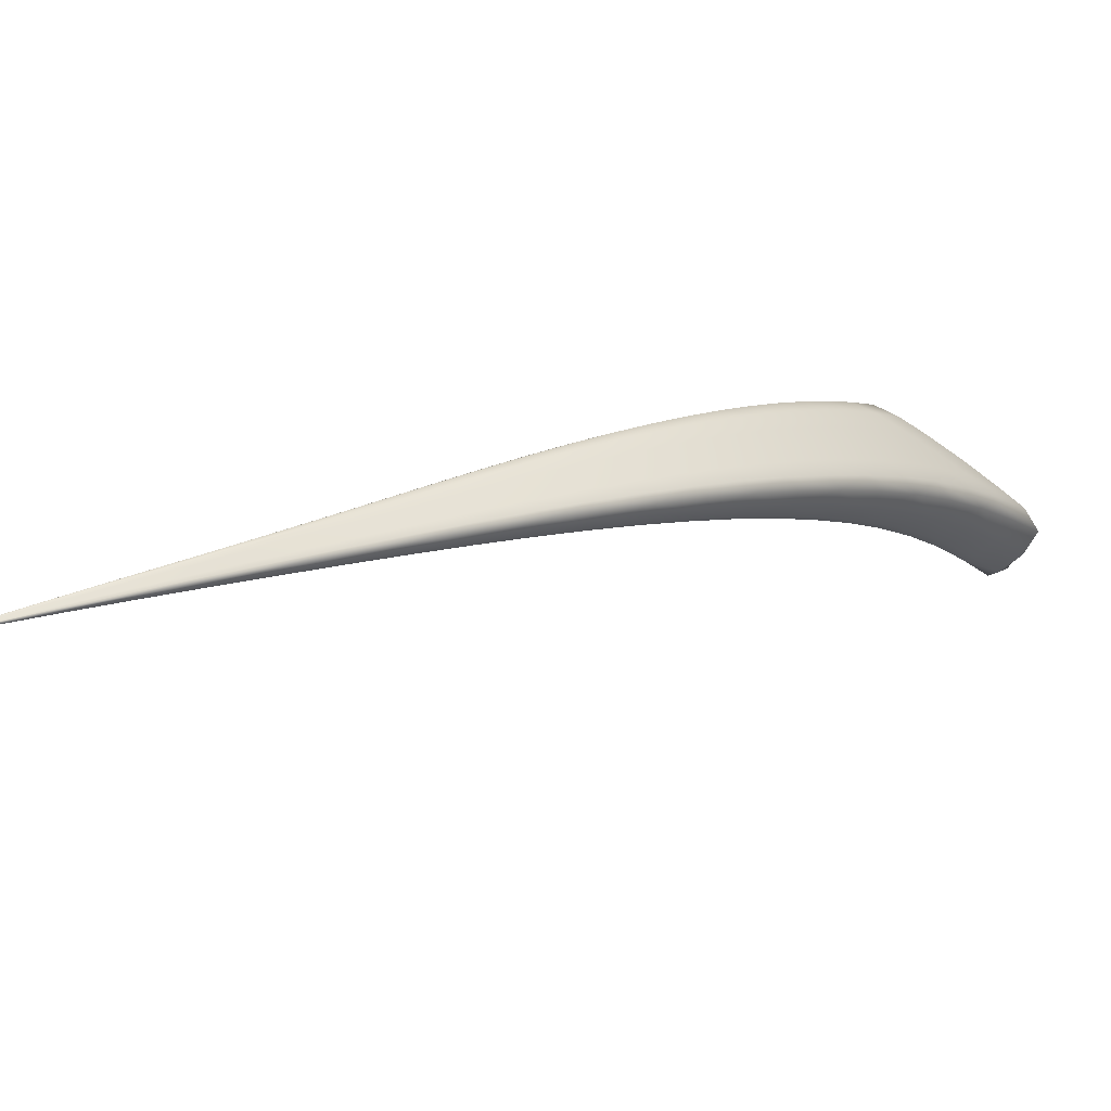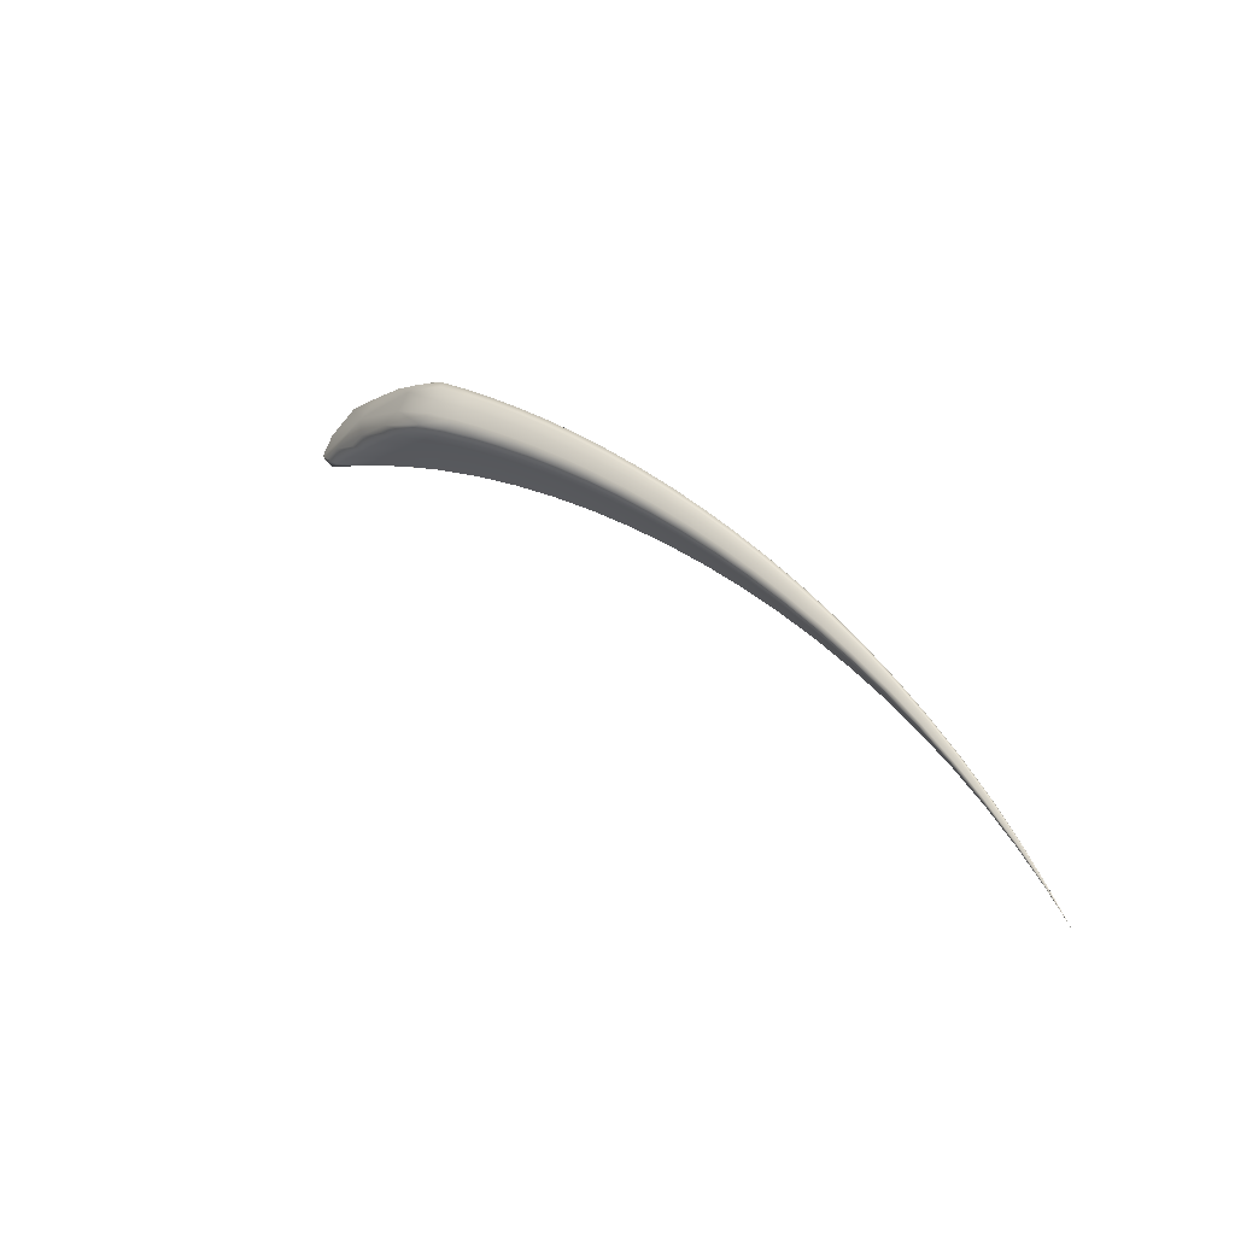
<metadata>
{"format":"obj","ext":"obj","renderer":"f3d","projection":"perspective","resolution":1024,"background":"white","views":[{"elev":64.2,"azim":83.2,"up":"+Z"},{"elev":-56.5,"azim":-62.7,"up":"+Y"}]}
</metadata>
<code>
v -0.08147 1.846 0.02418
v -2.004 8.126 -4.271
v -0.9981 5.127 -1.255
v -1.265 4.691 -1.241
v -0.0896 1.838 0.02154
v -0.9856 5.027 -1.392
v -0.08167 1.845 0.02044
v -0.3802 3.12 -0.3082
v -0.3807 3.097 -0.3655
v -0.3714 3.108 -0.3589
v -0.08113 1.845 0.02061
v -0.2076 2.409 -0.1004
v -0.2039 2.405 -0.1244
v -0.2084 2.4 -0.1278
v -0.5714 3.813 -0.57
v -0.5698 3.77 -0.6559
v -0.5562 3.789 -0.6472
v -0.9655 5.069 -1.384
v -0.7796 4.483 -0.8857
v -0.7565 4.444 -0.9891
v -0.7739 4.414 -0.9983
v -0.4961 3.008 -0.3426
v -0.08448 1.842 0.02078
v -0.4206 3.065 -0.359
v -0.2276 2.386 -0.1257
v -0.08744 1.84 0.02114
v -0.4644 3.031 -0.3523
v -0.2486 2.371 -0.1235
v -0.2637 2.361 -0.1195
v -1.081 4.908 -1.341
v -0.6298 3.715 -0.641
v -0.8532 4.33 -0.9693
v -0.7437 3.615 -0.6076
v -0.6957 3.655 -0.6256
v -1.187 4.778 -1.289
v -0.9405 4.238 -0.9394
v -1.005 4.176 -0.9093
v -1.294 4.773 -1.095
v -0.08975 1.839 0.0255
v -0.5011 3.028 -0.2815
v -0.08987 1.838 0.02383
v -0.5035 3.016 -0.3079
v -0.2668 2.364 -0.1031
v -0.2653 2.369 -0.09044
v -0.7543 3.652 -0.516
v -0.7567 3.629 -0.5551
v -1.293 4.723 -1.155
v -1.024 4.199 -0.8394
v -1.023 4.235 -0.789
v -0.08728 1.841 0.02526
v -0.4657 3.057 -0.284
v -0.2483 2.381 -0.09093
v -0.08428 1.843 0.02482
v -0.4208 3.092 -0.2923
v -0.2269 2.397 -0.09385
v -1.208 4.886 -1.127
v -0.7009 3.703 -0.5236
v -0.9522 4.313 -0.8061
v -0.6329 3.764 -0.5411
v -1.098 5.02 -1.182
v -0.8617 4.408 -0.8386
v -2.323 6.944 -3.466
v -1.643 6.882 -2.677
v -1.937 5.959 -2.341
v -1.591 6.652 -2.865
v -1.22 5.743 -1.677
v -1.198 5.606 -1.835
v -1.177 5.661 -1.832
v -1.572 6.739 -2.882
v -1.439 6.328 -2.151
v -1.383 6.219 -2.331
v -1.403 6.148 -2.326
v -1.708 6.412 -2.68
v -1.305 5.449 -1.752
v -1.516 5.95 -2.2
v -1.513 5.159 -1.596
v -1.423 5.275 -1.668
v -1.838 6.142 -2.488
v -1.642 5.729 -2.069
v -1.738 5.581 -1.965
v -1.909 7.8 -4.45
v -1.815 7.404 -3.25
v -1.743 7.115 -3.447
v -1.725 7.22 -3.48
v -1.889 7.965 -4.507
v -1.933 7.893 -3.859
v -1.818 7.662 -4.114
v -1.84 7.538 -4.061
v -2.054 7.504 -4.111
v -1.869 6.836 -3.19
v -1.986 7.224 -3.721
v -2.109 6.299 -2.721
v -2.005 6.517 -2.921
v -2.209 7.163 -3.74
v -2.139 6.861 -3.367
v -2.253 6.61 -3.105
v -2.009 6.13 -2.133
v -1.554 5.269 -1.426
v -1.549 5.201 -1.493
v -1.991 6.023 -2.207
v -1.783 5.634 -1.847
v -1.794 5.721 -1.775
v -1.906 6.373 -2.267
v -1.457 5.42 -1.481
v -1.692 5.915 -1.864
v -1.333 5.601 -1.57
v -1.771 6.661 -2.463
v -1.56 6.147 -1.998
v -2.421 7.172 -3.274
v -2.198 6.503 -2.499
v -2.173 6.375 -2.571
v -2.399 7.004 -3.305
v -2.327 6.699 -2.941
v -2.359 6.849 -2.873
v -2.321 7.497 -3.526
v -2.094 6.798 -2.69
v -2.249 7.196 -3.129
v -1.954 7.144 -2.962
v -2.165 7.885 -3.903
v -2.093 7.598 -3.489
v -2.103 8.03 -4.113
v -1.968 8.129 -4.166
v -2.011 7.795 -3.679
v -2.142 7.815 -3.76
v -1.043 5.088 -1.212
v -0.888 4.809 -1.064
v -0.816 4.456 -0.8558
v -0.9795 4.718 -1.005
v -1.232 4.723 -1.268
v -1.136 4.439 -1.072
v -0.9773 4.199 -0.9274
v -1.064 4.513 -1.11
v -0.9672 5.05 -1.402
v -0.8793 4.725 -1.189
v -0.7585 4.431 -1.004
v -0.8603 4.76 -1.18
v -0.3729 3.103 -0.3668
v -0.2927 2.751 -0.2401
v -0.2047 2.403 -0.1282
v -0.2857 2.759 -0.235
v -0.2918 2.767 -0.1976
v -0.3726 3.117 -0.3342
v -0.2042 2.408 -0.1126
v -0.1264 2.048 -0.01687
v -0.1249 2.046 -0.02719
v -0.06531 1.775 0.03697
v -0.1269 2.044 -0.02868
v -0.06535 1.775 0.03642
v -0.5581 3.78 -0.6589
v -0.4731 3.437 -0.5042
v -0.4616 3.451 -0.4963
v -0.4734 3.469 -0.4323
v -0.5589 3.805 -0.6099
v -0.9741 5.108 -1.324
v -0.7616 4.47 -0.9399
v -0.6737 4.151 -0.7211
v -0.6547 4.12 -0.8115
v -0.6704 4.096 -0.8206
v -0.3783 2.689 -0.2255
v -0.2575 2.365 -0.1226
v -0.3549 2.705 -0.2321
v -0.4828 3.016 -0.3495
v -0.3982 3.083 -0.3627
v -0.3224 2.729 -0.2362
v -0.2168 2.394 -0.1269
v -0.06591 1.774 0.03653
v -0.1354 2.038 -0.02783
v -0.4432 3.048 -0.3555
v -0.2385 2.379 -0.1246
v -0.0669 1.773 0.03673
v -0.1446 2.031 -0.02693
v -0.1513 2.026 -0.02526
v -0.06777 1.772 0.0369
v -1.027 4.975 -1.369
v -0.9672 4.624 -1.15
v -0.8086 4.377 -0.9853
v -0.5232 3.394 -0.4941
v -0.5961 3.746 -0.6493
v -0.7403 4.027 -0.7995
v -0.6179 3.317 -0.4702
v -0.5781 3.348 -0.4836
v -0.7235 3.63 -0.6194
v -0.6638 3.684 -0.6329
v -1.135 4.841 -1.314
v -0.8981 4.282 -0.9536
v -0.8171 3.952 -0.7777
v -0.8732 3.902 -0.7542
v -1.301 4.744 -1.116
v -1.159 4.509 -0.9382
v -1.03 4.214 -0.8076
v -1.159 4.467 -0.9937
v -0.3813 2.702 -0.1802
v -0.2673 2.366 -0.0954
v -0.3834 2.694 -0.1999
v -0.505 3.021 -0.2917
v -0.5017 3.009 -0.3268
v -0.2662 2.362 -0.1121
v -0.06816 1.771 0.0373
v -0.1525 2.027 -0.01817
v -0.1517 2.029 -0.01271
v -0.06818 1.772 0.03787
v -0.6254 3.345 -0.3936
v -0.628 3.328 -0.4265
v -0.7598 3.639 -0.5309
v -0.7531 3.618 -0.5834
v -1.283 4.698 -1.2
v -1.018 4.181 -0.8767
v -0.8894 3.92 -0.693
v -0.8875 3.949 -0.6481
v -0.216 2.404 -0.09536
v -0.3218 2.747 -0.1866
v -0.3979 3.11 -0.2966
v -0.4864 3.041 -0.2804
v -0.3551 2.723 -0.1814
v -0.2582 2.374 -0.08962
v -0.06776 1.772 0.03803
v -0.1443 2.035 -0.01289
v -0.4436 3.074 -0.288
v -0.2378 2.389 -0.09236
v -0.06683 1.773 0.03783
v -0.1349 2.042 -0.01409
v -0.06583 1.775 0.03763
v -1.259 4.823 -1.103
v -1.08 4.604 -0.962
v -0.994 4.27 -0.7918
v -0.5811 3.384 -0.3982
v -0.7323 3.675 -0.5159
v -0.8252 4.013 -0.6597
v -0.5245 3.431 -0.4105
v -0.5985 3.795 -0.5504
v -0.6674 3.733 -0.5321
v -1.154 4.952 -1.154
v -0.9076 4.36 -0.8218
v -0.7457 4.09 -0.6839
v -2.269 7.116 -3.663
v -2.313 6.756 -3.3
v -2.201 6.702 -3.223
v -2.191 7.023 -3.593
v -1.893 6.026 -2.411
v -1.841 5.775 -2.153
v -1.696 5.635 -2.017
v -1.743 5.941 -2.277
v -1.568 6.698 -2.902
v -1.5 6.405 -2.59
v -1.382 6.186 -2.351
v -1.48 6.484 -2.601
v -1.177 5.636 -1.851
v -1.092 5.321 -1.607
v -1.071 5.369 -1.601
v -1.109 5.439 -1.459
v -1.19 5.715 -1.761
v -1.544 6.609 -2.408
v -1.598 6.83 -2.795
v -1.402 6.289 -2.252
v -1.33 6.039 -1.908
v -1.281 5.945 -2.075
v -1.302 5.882 -2.074
v -1.642 6.547 -2.783
v -1.615 6.186 -2.436
v -1.452 6.062 -2.27
v -1.194 5.183 -1.542
v -1.244 5.537 -1.798
v -1.412 5.704 -1.972
v -1.391 4.931 -1.417
v -1.307 5.032 -1.475
v -1.474 5.201 -1.633
v -1.366 5.359 -1.708
v -1.774 6.273 -2.58
v -1.581 5.837 -2.132
v -1.535 5.508 -1.866
v -1.628 5.376 -1.78
v -1.919 7.864 -4.493
v -1.86 7.745 -4.38
v -1.81 7.599 -4.13
v -1.837 7.88 -4.439
v -1.719 7.168 -3.498
v -1.673 6.889 -3.151
v -1.654 6.985 -3.176
v -1.735 7.147 -2.958
v -1.76 7.335 -3.386
v -1.97 8.039 -4.397
v -1.864 7.804 -4.014
v -1.882 7.653 -3.551
v -1.78 7.445 -3.792
v -1.8 7.332 -3.75
v -2.003 7.692 -4.297
v -2.024 7.405 -3.994
v -1.905 7.402 -3.91
v -1.793 6.628 -2.932
v -1.798 6.994 -3.333
v -1.934 7.034 -3.453
v -2.027 6.133 -2.53
v -1.925 6.334 -2.703
v -2.062 6.379 -2.813
v -1.939 6.673 -3.05
v -2.149 7.39 -3.953
v -2.066 7.04 -3.536
v -2.077 6.693 -3.143
v -2.185 6.457 -2.912
v -1.495 6.264 -2.069
v -1.668 6.408 -2.226
v -1.703 6.805 -2.567
v -2.011 6.067 -2.152
v -1.905 5.93 -1.953
v -1.798 5.67 -1.796
v -1.89 5.834 -2.026
v -1.423 4.968 -1.322
v -1.56 5.229 -1.448
v -1.426 5.027 -1.258
v -1.535 5.168 -1.546
v -1.968 5.973 -2.272
v -1.765 5.593 -1.906
v -1.669 5.423 -1.669
v -1.677 5.5 -1.599
v -1.968 6.238 -2.181
v -1.802 6.149 -2.063
v -1.753 5.807 -1.805
v -1.515 5.336 -1.443
v -1.334 5.158 -1.3
v -1.577 5.673 -1.669
v -1.216 5.315 -1.371
v -1.271 5.692 -1.617
v -1.396 5.509 -1.524
v -1.839 6.516 -2.362
v -1.627 6.03 -1.929
v -1.448 5.878 -1.779
v -2.4 7.173 -3.38
v -2.429 7.014 -3.063
v -2.356 6.76 -2.879
v -2.393 6.853 -3.128
v -2.107 6.32 -2.315
v -2.085 6.204 -2.389
v -2.197 6.427 -2.512
v -2.145 6.315 -2.641
v -2.348 7.06 -3.482
v -2.294 6.629 -3.014
v -2.254 6.54 -2.755
v -2.282 6.679 -2.685
v -2.367 7.376 -3.475
v -2.311 7.386 -3.354
v -2.317 7.004 -2.97
v -2.003 6.589 -2.476
v -2.158 6.635 -2.57
v -2.176 7 -2.908
v -1.867 6.906 -2.709
v -1.882 7.315 -3.106
v -2.025 6.97 -2.822
v -2.243 7.699 -3.779
v -2.173 7.397 -3.304
v -2.03 7.375 -3.223
v -2.053 8.023 -3.971
v -0.9287 4.776 -1.028
v -1.105 4.466 -1.094
v -0.8623 4.744 -1.196
v -0.2869 2.756 -0.2409
v -0.2864 2.764 -0.2166
v -0.125 2.047 -0.02211
v -0.1253 2.045 -0.02884
v -0.4634 3.445 -0.5062
v -0.4635 3.464 -0.4652
v -0.867 4.792 -1.125
v -0.6586 4.141 -0.7682
v -0.6568 4.109 -0.8249
v -0.3686 2.695 -0.2304
v -0.3057 2.742 -0.2384
v -0.1306 2.041 -0.02831
v -0.3392 2.717 -0.234
v -0.1401 2.034 -0.02737
v -0.1485 2.028 -0.02655
v -0.9177 4.681 -1.171
v -0.495 3.418 -0.4997
v -0.701 4.066 -0.8112
v -0.6012 3.328 -0.4794
v -0.5515 3.37 -0.4886
v -1.017 4.567 -1.129
v -0.7798 3.988 -0.7881
v -0.8495 3.92 -0.769
v -1.166 4.484 -0.9582
v -0.3844 2.697 -0.1879
v -0.3824 2.69 -0.2139
v -0.1523 2.026 -0.02205
v -0.1527 2.028 -0.01486
v -0.6302 3.335 -0.4063
v -0.6254 3.319 -0.4502
v -1.152 4.446 -1.035
v -0.8846 3.906 -0.7258
v -0.8936 3.932 -0.6649
v -0.3049 2.759 -0.1894
v -0.3705 2.711 -0.1791
v -0.1486 2.032 -0.01235
v -0.3388 2.735 -0.184
v -0.1397 2.038 -0.01348
v -0.1301 2.045 -0.0147
v -1.127 4.552 -0.9433
v -0.6071 3.363 -0.3928
v -0.8619 3.977 -0.6491
v -0.4958 3.455 -0.4169
v -0.5532 3.408 -0.4042
v -1.031 4.66 -0.9827
v -0.786 4.051 -0.6715
v -0.7055 4.129 -0.6967
v -2.258 6.855 -3.43
v -1.797 5.836 -2.213
v -1.478 6.447 -2.621
v -1.072 5.348 -1.62
v -1.082 5.415 -1.536
v -1.503 6.564 -2.517
v -1.297 6.006 -2
v -1.281 5.916 -2.095
v -1.55 6.309 -2.522
v -1.137 5.261 -1.578
v -1.35 5.804 -2.029
v -1.355 4.968 -1.448
v -1.252 5.105 -1.507
v -1.681 6.06 -2.353
v -1.475 5.603 -1.916
v -1.588 5.424 -1.823
v -1.827 7.812 -4.455
v -1.65 6.938 -3.195
v -1.685 7.087 -3.085
v -1.89 8.033 -4.332
v -1.82 7.573 -3.696
v -1.774 7.388 -3.81
v -1.933 7.595 -4.209
v -1.725 6.776 -3.054
v -1.859 7.203 -3.619
v -1.981 6.207 -2.611
v -1.861 6.478 -2.812
v -2.111 7.211 -3.785
v -2.008 6.86 -3.291
v -2.136 6.544 -3.017
v -1.602 6.538 -2.313
v -1.908 5.873 -1.973
v -1.433 4.992 -1.28
v -1.412 4.939 -1.371
v -1.87 5.788 -2.088
v -1.653 5.386 -1.725
v -1.682 5.455 -1.621
v -1.863 6.028 -1.991
v -1.389 5.085 -1.27
v -1.636 5.577 -1.622
v -1.157 5.394 -1.408
v -1.276 5.235 -1.334
v -1.736 6.277 -2.142
v -1.513 5.774 -1.722
v -1.384 5.981 -1.837
v -2.424 6.918 -3.065
v -2.107 6.251 -2.331
v -2.06 6.148 -2.456
v -2.357 6.777 -3.203
v -2.223 6.475 -2.827
v -2.28 6.596 -2.695
v -2.384 7.181 -3.175
v -2.066 6.44 -2.374
v -2.241 6.822 -2.769
v -1.798 7.064 -2.832
v -1.936 6.747 -2.589
v -2.23 7.601 -3.551
v -2.104 7.186 -3.06
v -1.954 7.559 -3.389
v -2.189 7.595 -3.961
v -0.04241 1.685 0.05503
f 121 351 122 2
f 122 351 123 86
f 123 351 124 120
f 124 351 121 119
f 125 352 126 3
f 126 352 127 19
f 127 352 128 61
f 128 352 125 60
f 129 353 130 4
f 130 353 131 37
f 131 353 132 36
f 132 353 129 35
f 133 354 134 6
f 134 354 135 21
f 135 354 136 20
f 136 354 133 18
f 137 355 138 9
f 138 355 139 14
f 139 355 140 13
f 140 355 137 10
f 141 356 142 8
f 142 356 140 10
f 140 356 143 13
f 143 356 141 12
f 144 357 143 12
f 143 357 145 13
f 145 357 146 11
f 146 357 144 1
f 147 358 148 7
f 148 358 145 11
f 145 358 139 13
f 139 358 147 14
f 149 359 150 16
f 150 359 137 9
f 137 359 151 10
f 151 359 149 17
f 152 360 153 15
f 153 360 151 17
f 151 360 142 10
f 142 360 152 8
f 126 361 154 3
f 154 361 136 18
f 136 361 155 20
f 155 361 126 19
f 156 362 155 19
f 155 362 157 20
f 157 362 153 17
f 153 362 156 15
f 158 363 149 16
f 149 363 157 17
f 157 363 135 20
f 135 363 158 21
f 159 364 160 29
f 160 364 161 28
f 161 364 162 27
f 162 364 159 22
f 138 365 163 9
f 163 365 164 24
f 164 365 165 25
f 165 365 138 14
f 166 366 147 7
f 147 366 165 14
f 165 366 167 25
f 167 366 166 23
f 164 367 168 24
f 168 367 161 27
f 161 367 169 28
f 169 367 164 25
f 170 368 167 23
f 167 368 169 25
f 169 368 171 28
f 171 368 170 26
f 172 369 173 5
f 173 369 171 26
f 171 369 160 28
f 160 369 172 29
f 174 370 175 30
f 175 370 176 32
f 176 370 134 21
f 134 370 174 6
f 177 371 163 24
f 163 371 150 9
f 150 371 178 16
f 178 371 177 31
f 179 372 178 31
f 178 372 158 16
f 158 372 176 21
f 176 372 179 32
f 180 373 162 22
f 162 373 181 27
f 181 373 182 34
f 182 373 180 33
f 168 374 177 24
f 177 374 183 31
f 183 374 181 34
f 181 374 168 27
f 184 375 132 35
f 132 375 185 36
f 185 375 175 32
f 175 375 184 30
f 186 376 183 34
f 183 376 179 31
f 179 376 185 32
f 185 376 186 36
f 187 377 182 33
f 182 377 186 34
f 186 377 131 36
f 131 377 187 37
f 188 378 189 38
f 189 378 190 49
f 190 378 191 48
f 191 378 188 47
f 192 379 193 44
f 193 379 194 43
f 194 379 195 42
f 195 379 192 40
f 159 380 196 22
f 196 380 194 42
f 194 380 197 43
f 197 380 159 29
f 198 381 172 5
f 172 381 197 29
f 197 381 199 43
f 199 381 198 41
f 200 382 201 39
f 201 382 199 41
f 199 382 193 43
f 193 382 200 44
f 202 383 195 40
f 195 383 203 42
f 203 383 204 46
f 204 383 202 45
f 196 384 180 22
f 180 384 205 33
f 205 384 203 46
f 203 384 196 42
f 206 385 191 47
f 191 385 207 48
f 207 385 130 37
f 130 385 206 4
f 208 386 205 46
f 205 386 187 33
f 187 386 207 37
f 207 386 208 48
f 209 387 204 45
f 204 387 208 46
f 208 387 190 48
f 190 387 209 49
f 141 388 210 12
f 210 388 211 55
f 211 388 212 54
f 212 388 141 8
f 192 389 213 40
f 213 389 214 51
f 214 389 215 52
f 215 389 192 44
f 216 390 200 39
f 200 390 215 44
f 215 390 217 52
f 217 390 216 50
f 214 391 218 51
f 218 391 211 54
f 211 391 219 55
f 219 391 214 52
f 220 392 217 50
f 217 392 219 52
f 219 392 221 55
f 221 392 220 53
f 144 393 222 1
f 222 393 221 53
f 221 393 210 55
f 210 393 144 12
f 223 394 224 56
f 224 394 225 58
f 225 394 189 49
f 189 394 223 38
f 226 395 213 51
f 213 395 202 40
f 202 395 227 45
f 227 395 226 57
f 228 396 227 57
f 227 396 209 45
f 209 396 225 49
f 225 396 228 58
f 152 397 212 8
f 212 397 229 54
f 229 397 230 59
f 230 397 152 15
f 218 398 226 51
f 226 398 231 57
f 231 398 229 59
f 229 398 218 54
f 232 399 128 60
f 128 399 233 61
f 233 399 224 58
f 224 399 232 56
f 234 400 231 59
f 231 400 228 57
f 228 400 233 58
f 233 400 234 61
f 156 401 230 15
f 230 401 234 59
f 234 401 127 61
f 127 401 156 19
f 235 402 236 62
f 236 402 237 96
f 237 402 238 95
f 238 402 235 94
f 239 403 240 64
f 240 403 241 80
f 241 403 242 79
f 242 403 239 78
f 243 404 244 65
f 244 404 245 72
f 245 404 246 71
f 246 404 243 69
f 247 405 248 67
f 248 405 133 6
f 133 405 249 18
f 249 405 247 68
f 250 406 251 66
f 251 406 249 68
f 249 406 154 18
f 154 406 250 3
f 252 407 253 63
f 253 407 246 69
f 246 407 254 71
f 254 407 252 70
f 255 408 254 70
f 254 408 256 71
f 256 408 251 68
f 251 408 255 66
f 257 409 247 67
f 247 409 256 68
f 256 409 245 71
f 245 409 257 72
f 258 410 259 73
f 259 410 260 75
f 260 410 244 72
f 244 410 258 65
f 261 411 174 30
f 174 411 248 6
f 248 411 262 67
f 262 411 261 74
f 263 412 262 74
f 262 412 257 67
f 257 412 260 72
f 260 412 263 75
f 264 413 129 4
f 129 413 265 35
f 265 413 266 77
f 266 413 264 76
f 184 414 261 30
f 261 414 267 74
f 267 414 265 77
f 265 414 184 35
f 268 415 242 78
f 242 415 269 79
f 269 415 259 75
f 259 415 268 73
f 270 416 267 77
f 267 416 263 74
f 263 416 269 75
f 269 416 270 79
f 271 417 266 76
f 266 417 270 77
f 270 417 241 79
f 241 417 271 80
f 272 418 273 81
f 273 418 274 88
f 274 418 275 87
f 275 418 272 85
f 276 419 277 83
f 277 419 243 65
f 243 419 278 69
f 278 419 276 84
f 279 420 280 82
f 280 420 278 84
f 278 420 253 69
f 253 420 279 63
f 122 421 281 2
f 281 421 275 85
f 275 421 282 87
f 282 421 122 86
f 283 422 282 86
f 282 422 284 87
f 284 422 280 84
f 280 422 283 82
f 285 423 276 83
f 276 423 284 84
f 284 423 274 87
f 274 423 285 88
f 286 424 287 89
f 287 424 288 91
f 288 424 273 88
f 273 424 286 81
f 289 425 258 73
f 258 425 277 65
f 277 425 290 83
f 290 425 289 90
f 291 426 290 90
f 290 426 285 83
f 285 426 288 88
f 288 426 291 91
f 292 427 239 64
f 239 427 293 78
f 293 427 294 93
f 294 427 292 92
f 268 428 289 73
f 289 428 295 90
f 295 428 293 93
f 293 428 268 78
f 296 429 238 94
f 238 429 297 95
f 297 429 287 91
f 287 429 296 89
f 298 430 295 93
f 295 430 291 90
f 291 430 297 91
f 297 430 298 95
f 299 431 294 92
f 294 431 298 93
f 298 431 237 95
f 237 431 299 96
f 252 432 300 70
f 300 432 301 108
f 301 432 302 107
f 302 432 252 63
f 303 433 304 97
f 304 433 305 102
f 305 433 306 101
f 306 433 303 100
f 188 434 307 47
f 307 434 308 99
f 308 434 309 98
f 309 434 188 38
f 206 435 264 4
f 264 435 310 76
f 310 435 307 99
f 307 435 206 47
f 240 436 311 64
f 311 436 306 100
f 306 436 312 101
f 312 436 240 80
f 271 437 312 80
f 312 437 313 101
f 313 437 310 99
f 310 437 271 76
f 314 438 308 98
f 308 438 313 99
f 313 438 305 101
f 305 438 314 102
f 304 439 315 97
f 315 439 316 103
f 316 439 317 105
f 317 439 304 102
f 223 440 309 38
f 309 440 318 98
f 318 440 319 104
f 319 440 223 56
f 314 441 317 102
f 317 441 320 105
f 320 441 318 104
f 318 441 314 98
f 250 442 125 3
f 125 442 321 60
f 321 442 322 106
f 322 442 250 66
f 232 443 319 56
f 319 443 323 104
f 323 443 321 106
f 321 443 232 60
f 316 444 324 103
f 324 444 301 107
f 301 444 325 108
f 325 444 316 105
f 323 445 320 104
f 320 445 325 105
f 325 445 326 108
f 326 445 323 106
f 255 446 322 66
f 322 446 326 106
f 326 446 300 108
f 300 446 255 70
f 327 447 328 109
f 328 447 329 114
f 329 447 330 113
f 330 447 327 112
f 331 448 303 97
f 303 448 332 100
f 332 448 333 111
f 333 448 331 110
f 311 449 292 64
f 292 449 334 92
f 334 449 332 111
f 332 449 311 100
f 335 450 330 112
f 330 450 336 113
f 336 450 236 96
f 236 450 335 62
f 337 451 334 111
f 334 451 299 92
f 299 451 336 96
f 336 451 337 113
f 338 452 333 110
f 333 452 337 111
f 337 452 329 113
f 329 452 338 114
f 339 453 340 115
f 340 453 341 117
f 341 453 328 114
f 328 453 339 109
f 342 454 315 103
f 315 454 331 97
f 331 454 343 110
f 343 454 342 116
f 344 455 343 116
f 343 455 338 110
f 338 455 341 114
f 341 455 344 117
f 279 456 302 63
f 302 456 345 107
f 345 456 346 118
f 346 456 279 82
f 324 457 342 103
f 342 457 347 116
f 347 457 345 118
f 345 457 324 107
f 348 458 124 119
f 124 458 349 120
f 349 458 340 117
f 340 458 348 115
f 350 459 347 118
f 347 459 344 116
f 344 459 349 117
f 349 459 350 120
f 283 460 346 82
f 346 460 350 118
f 350 460 123 120
f 123 460 283 86
f 121 461 348 119
f 348 461 339 115
f 339 461 327 109
f 327 461 335 112
f 335 461 235 62
f 235 461 296 94
f 296 461 286 89
f 286 461 272 81
f 272 461 281 85
f 281 461 121 2
f 146 462 148 11
f 148 462 166 7
f 166 462 170 23
f 170 462 173 26
f 173 462 198 5
f 198 462 201 41
f 201 462 216 39
f 216 462 220 50
f 220 462 222 53
f 222 462 146 1

</code>
